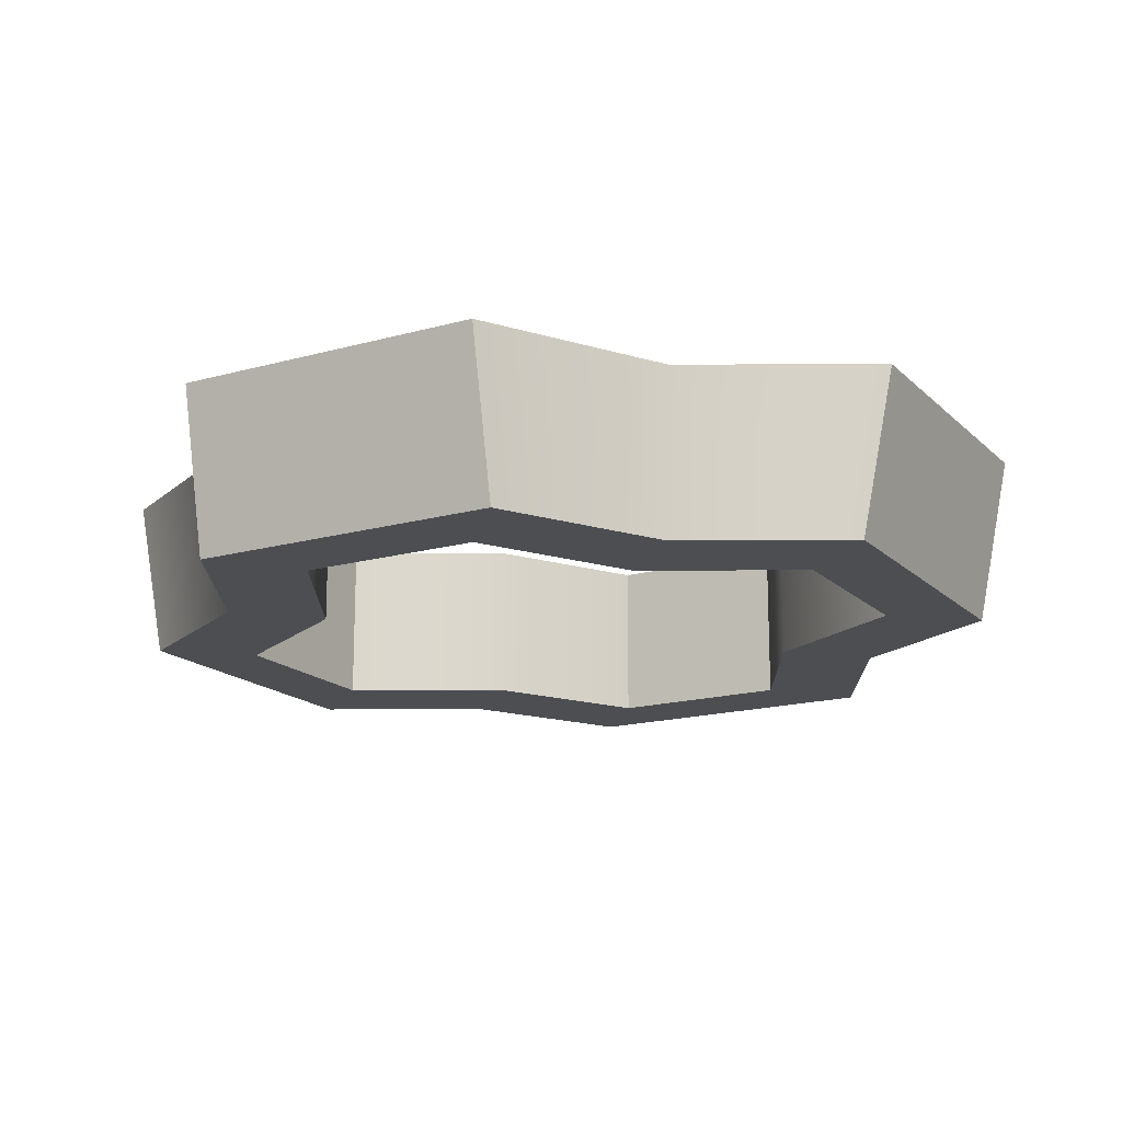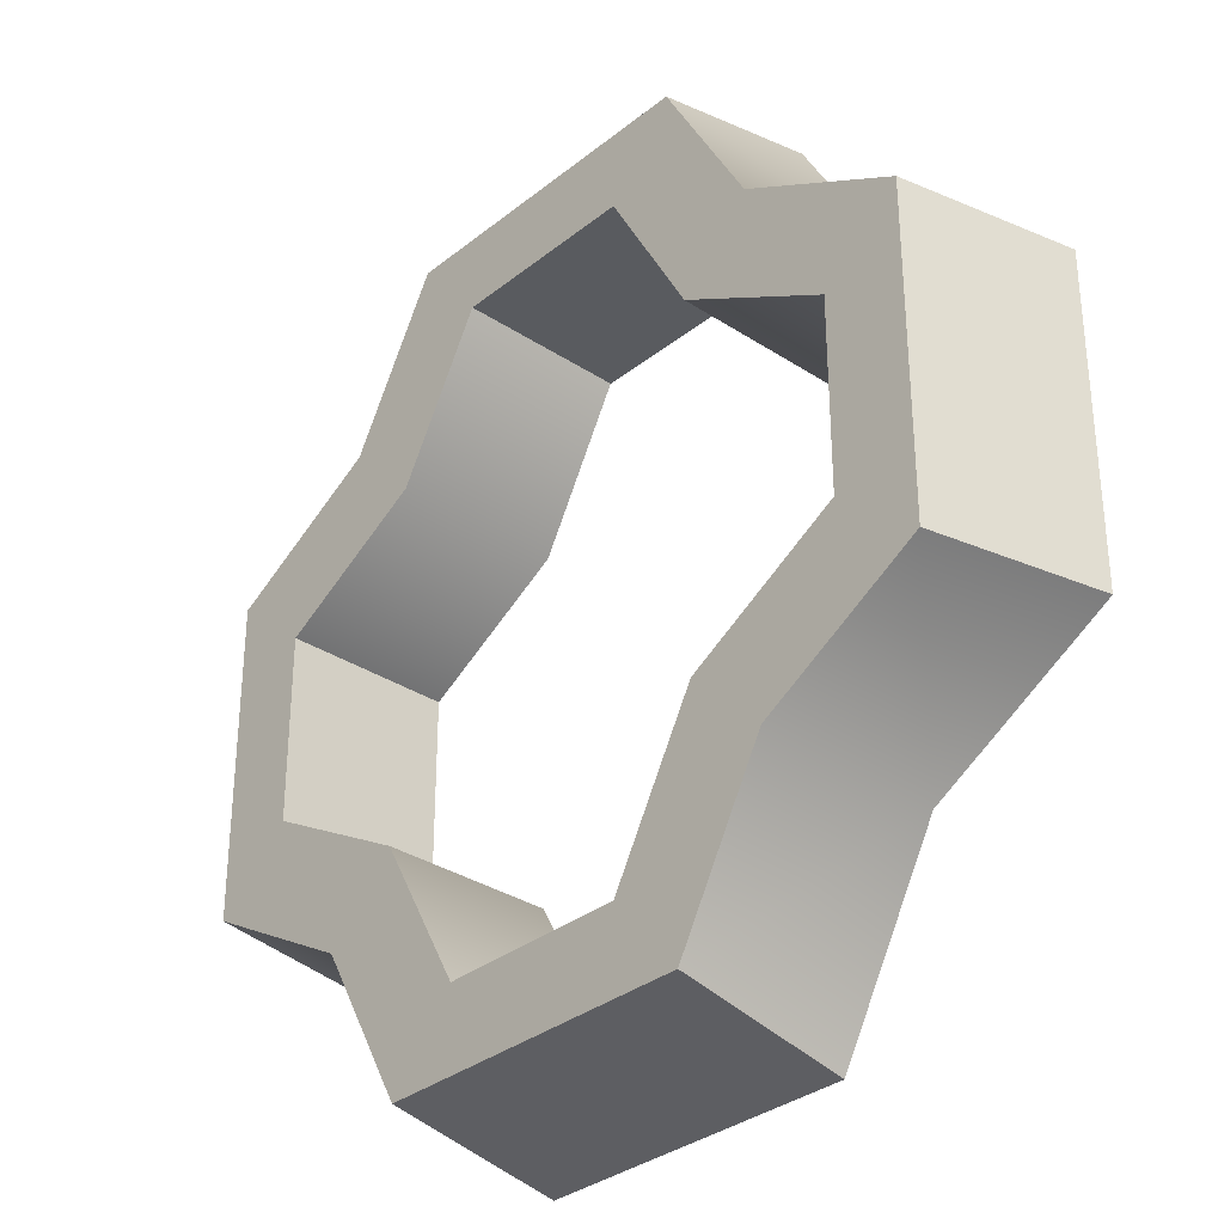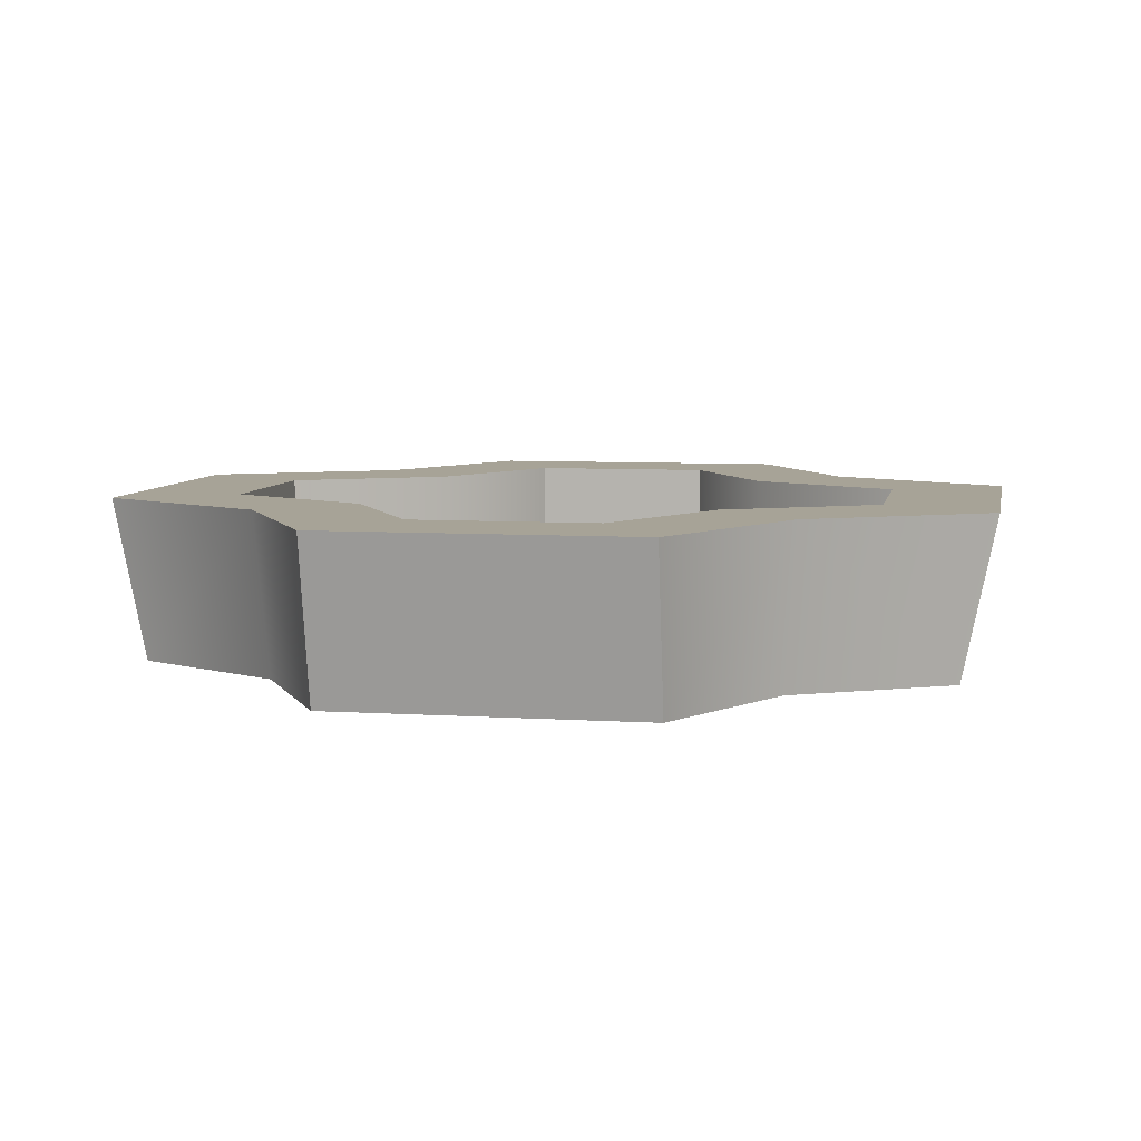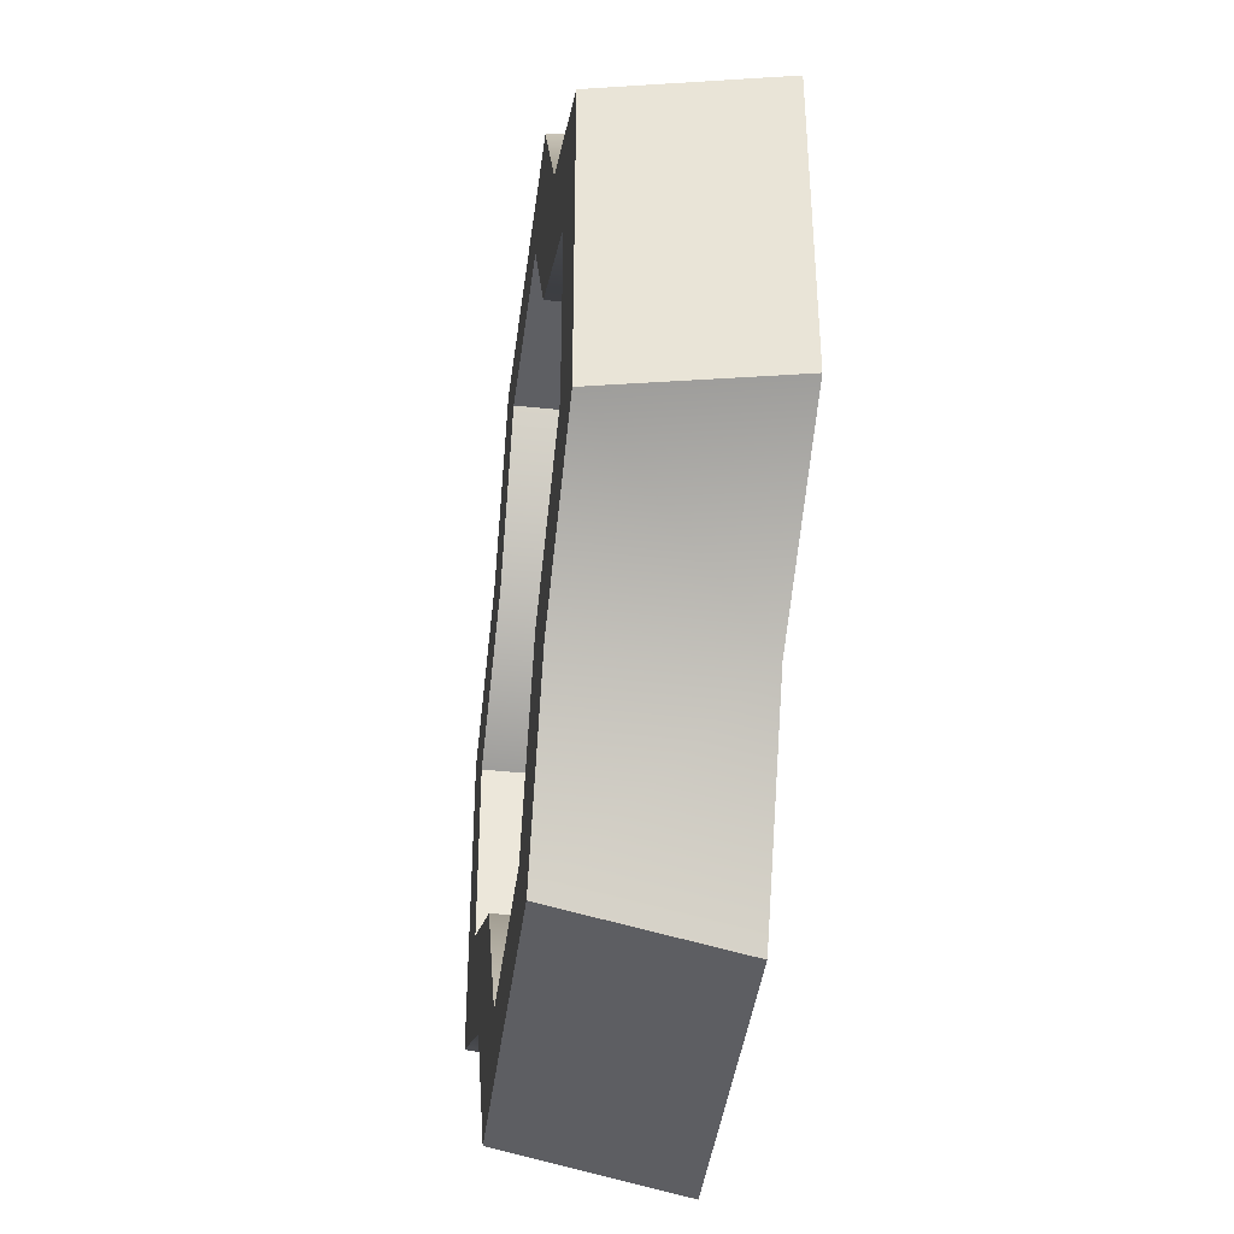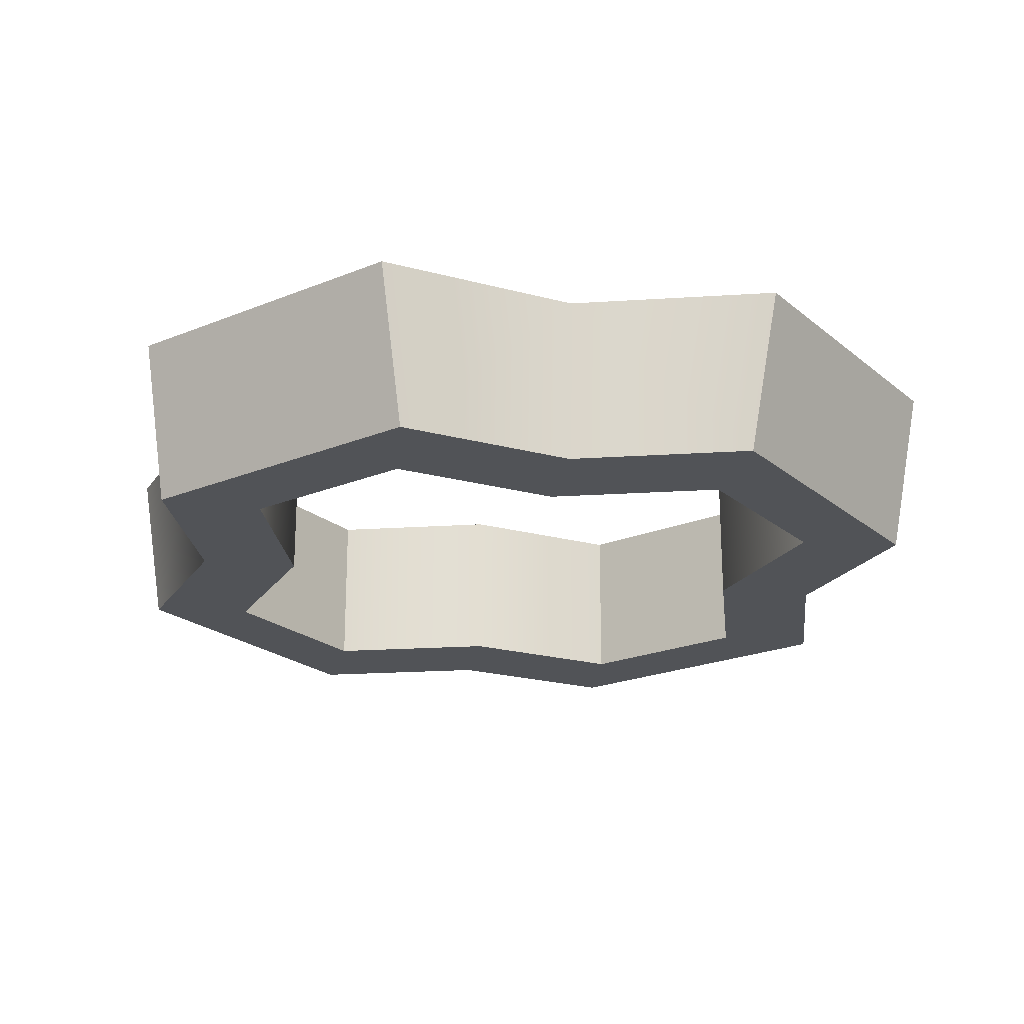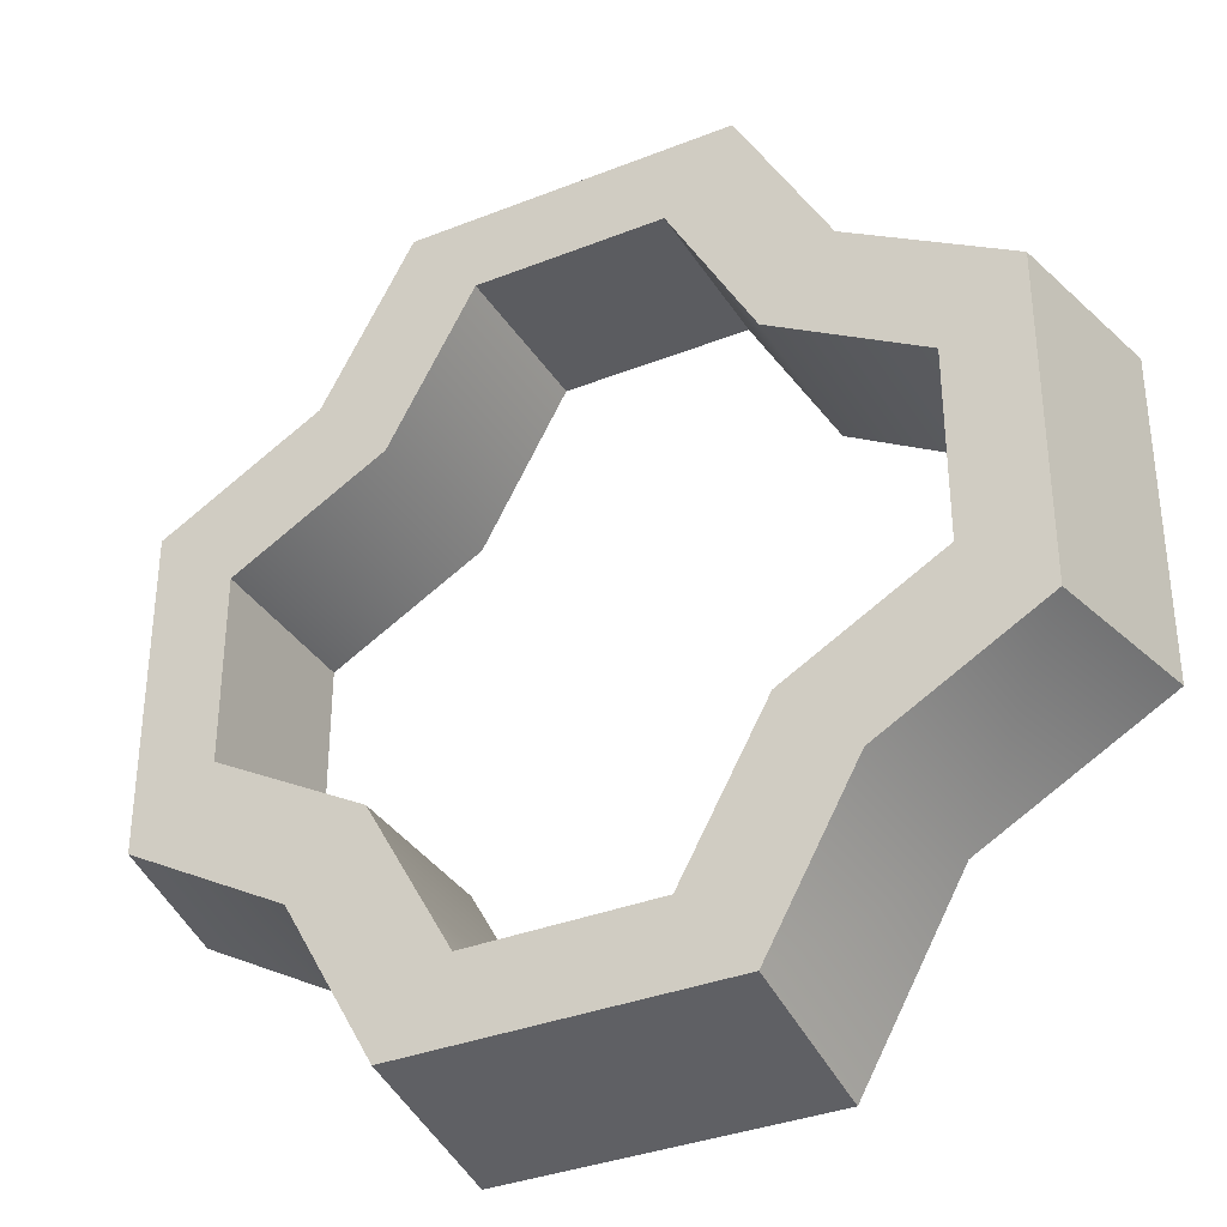
<metadata>
{"format":"obj","ext":"obj","renderer":"f3d","projection":"perspective","resolution":1024,"background":"white","views":[{"elev":-16.9,"azim":-60.6,"up":"+Y"},{"elev":-32.7,"azim":47.7,"up":"+Z"},{"elev":6.7,"azim":100.7,"up":"+Y"},{"elev":-41.5,"azim":82.7,"up":"+Z"},{"elev":-22.0,"azim":125.6,"up":"+Y"},{"elev":-34.8,"azim":27.9,"up":"+Z"}]}
</metadata>
<code>
o paprikaSlice
v 0.1344 0.24 -0.4767
v 0.257 0 -0.257
v 0.257 0.24 -0.257
v 0.1344 0 -0.4767
v -0.1344 0.24 0.4767
v 0.1344 -0 0.4767
v -0.1344 -0 0.4767
v 0.1344 0.24 0.4767
v -0.4767 0.24 0.1344
v -0.257 -0 0.257
v -0.4767 -0 0.1344
v -0.257 0.24 0.257
v -0.257 0.24 -0.257
v -0.4767 0 -0.1344
v -0.257 0 -0.257
v -0.4767 0.24 -0.1344
v 0.257 0.24 0.257
v 0.257 -0 0.257
v -0.1344 0 -0.4767
v -0.1344 0.24 -0.4767
v 0.4767 0.24 -0.1344
v 0.4767 -0 0.1344
v 0.4767 0.24 0.1344
v 0.4767 0 -0.1344
v -0.3598 0 -0.3598
v -0.591 0 -0.2309
v -0.2309 0 -0.591
v 0.2309 0 -0.591
v 0.3598 0 -0.3598
v 0.591 0 -0.2309
v -0.591 -0 0.2309
v -0.3598 -0 0.3598
v -0.2309 -0 0.591
v 0.2309 -0 0.591
v 0.3598 -0 0.3598
v 0.591 -0 0.2309
v -0.6409 0.24 -0.2309
v -0.3777 0.24 -0.3777
v 0.2309 0.24 0.6409
v -0.2309 0.24 0.6409
v -0.6409 0.24 0.2309
v -0.3777 0.24 0.3777
v 0.3777 0.24 0.3777
v 0.6409 0.24 0.2309
v 0.6409 0.24 -0.2309
v -0.2309 0.24 -0.6409
v 0.2309 0.24 -0.6409
v 0.3777 0.24 -0.3777
f 1 2 3
f 2 1 4
f 5 6 7
f 6 5 8
f 9 10 11
f 10 9 12
f 13 14 15
f 14 13 16
f 17 6 8
f 6 17 18
f 1 19 4
f 19 1 20
f 10 5 7
f 5 10 12
f 21 22 23
f 22 21 24
f 19 13 15
f 13 19 20
f 17 22 18
f 22 17 23
f 21 2 24
f 2 21 3
f 14 9 11
f 9 14 16
f 25 14 26
f 14 25 15
f 15 25 27
f 15 27 19
f 19 27 28
f 19 28 4
f 4 28 2
f 2 28 29
f 2 29 24
f 24 29 30
f 24 30 22
f 11 26 14
f 11 31 26
f 31 11 32
f 32 11 10
f 32 10 33
f 33 10 7
f 33 7 34
f 34 7 6
f 34 6 18
f 34 18 35
f 35 18 22
f 35 22 36
f 36 22 30
f 37 25 26
f 25 37 38
f 39 33 34
f 33 39 40
f 41 9 16
f 9 41 42
f 9 42 12
f 12 42 40
f 12 40 5
f 5 40 39
f 5 39 8
f 8 39 17
f 17 39 43
f 17 43 23
f 23 43 44
f 23 44 45
f 38 41 16
f 41 38 37
f 38 16 13
f 38 13 46
f 46 13 20
f 46 20 47
f 47 20 1
f 47 1 3
f 47 3 48
f 48 3 21
f 48 21 45
f 45 21 23
f 41 26 31
f 26 41 37
f 28 48 29
f 48 28 47
f 38 27 25
f 27 38 46
f 42 31 32
f 31 42 41
f 48 30 29
f 30 48 45
f 34 43 39
f 43 34 35
f 46 28 27
f 28 46 47
f 36 43 35
f 43 36 44
f 30 44 36
f 44 30 45
f 42 33 40
f 33 42 32

</code>
